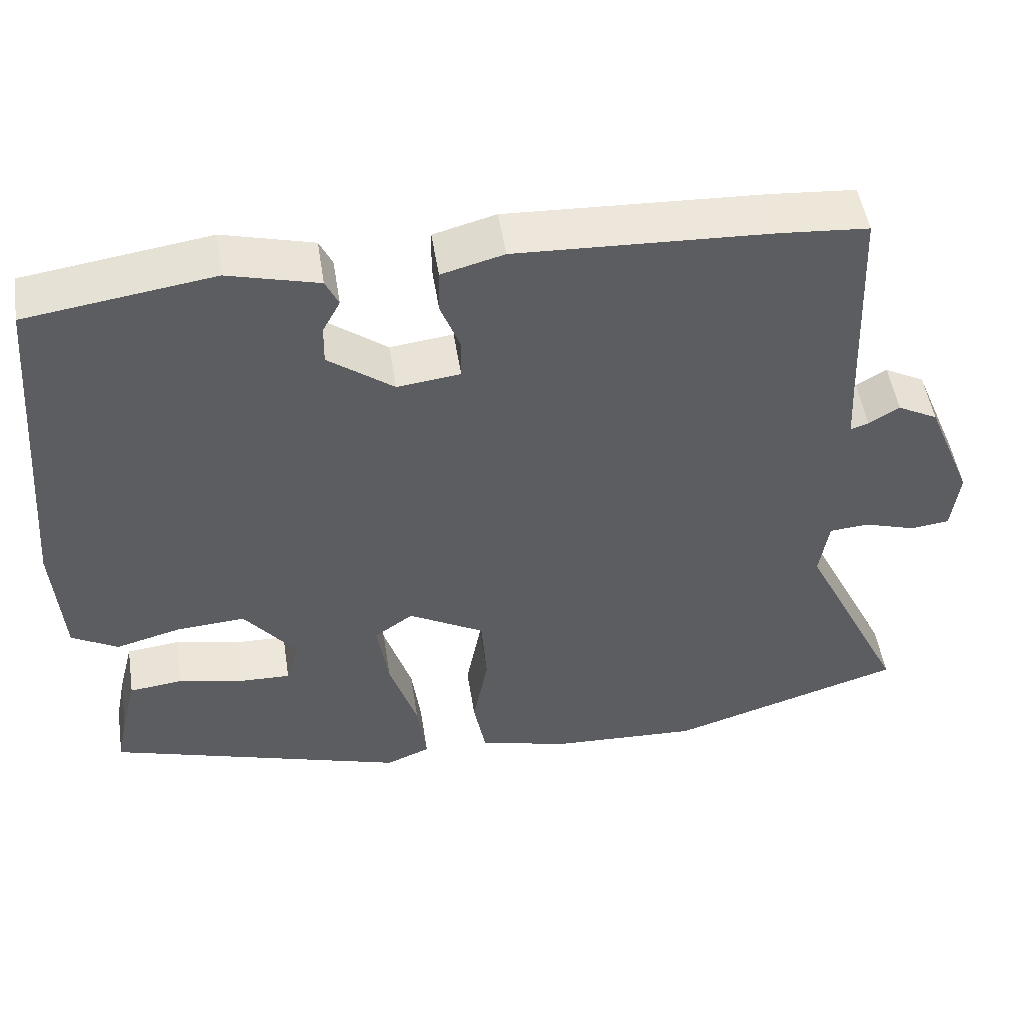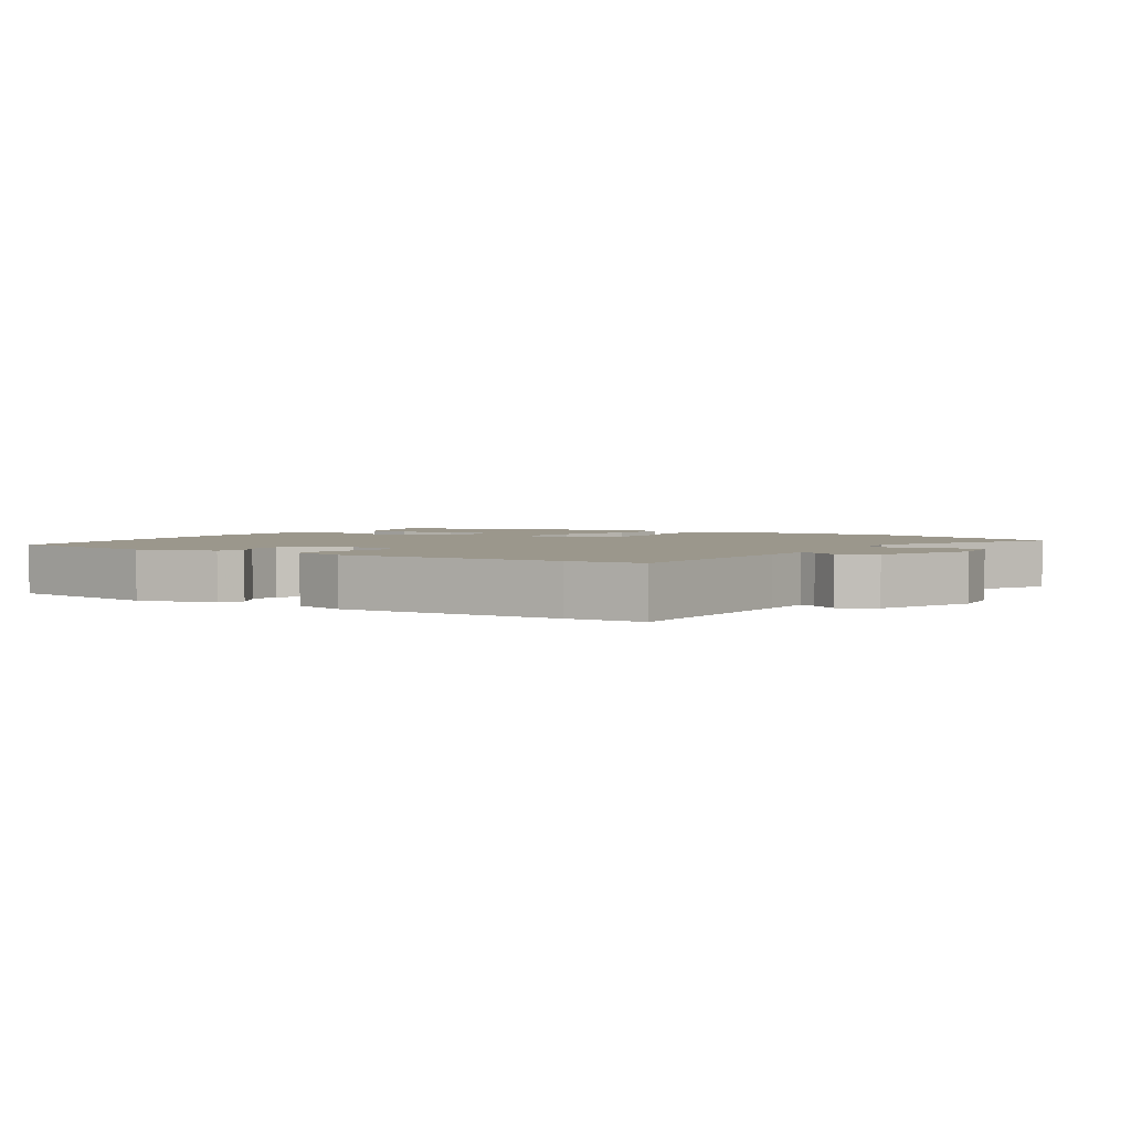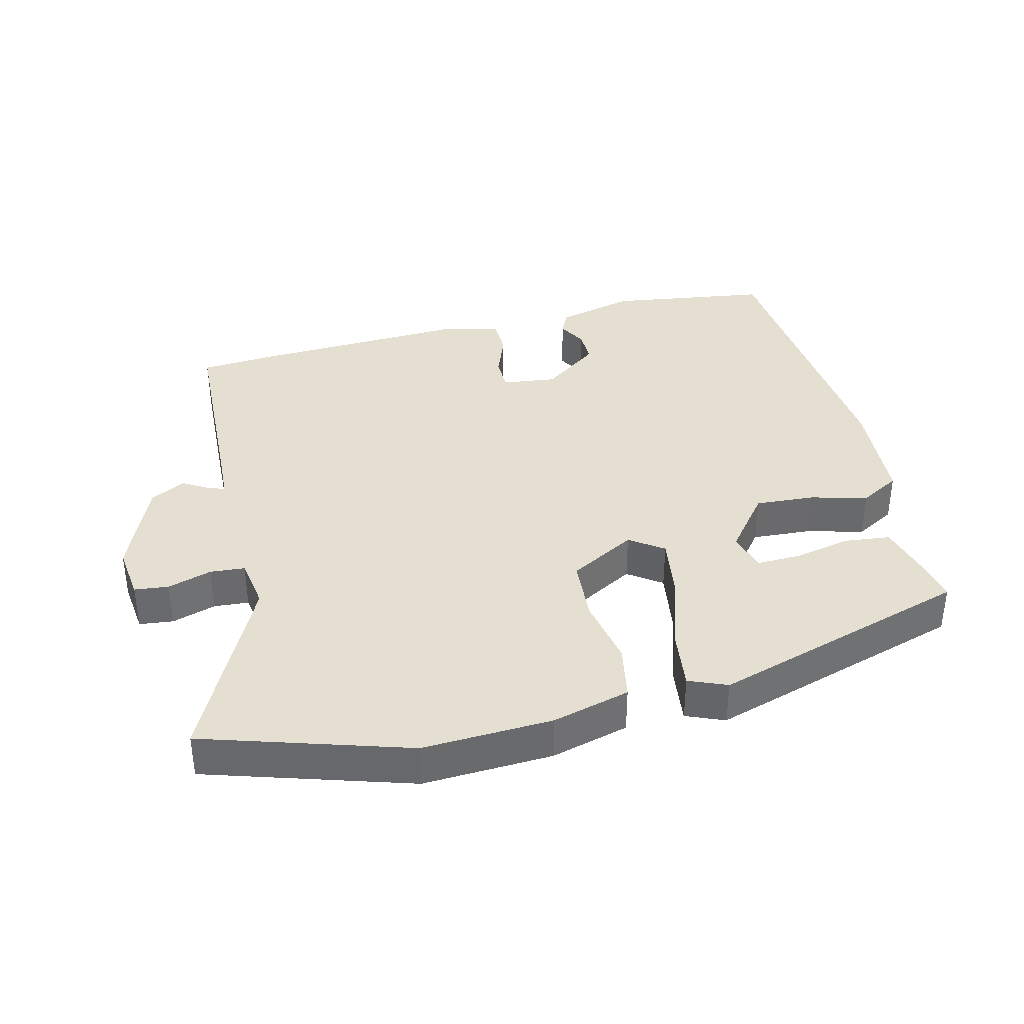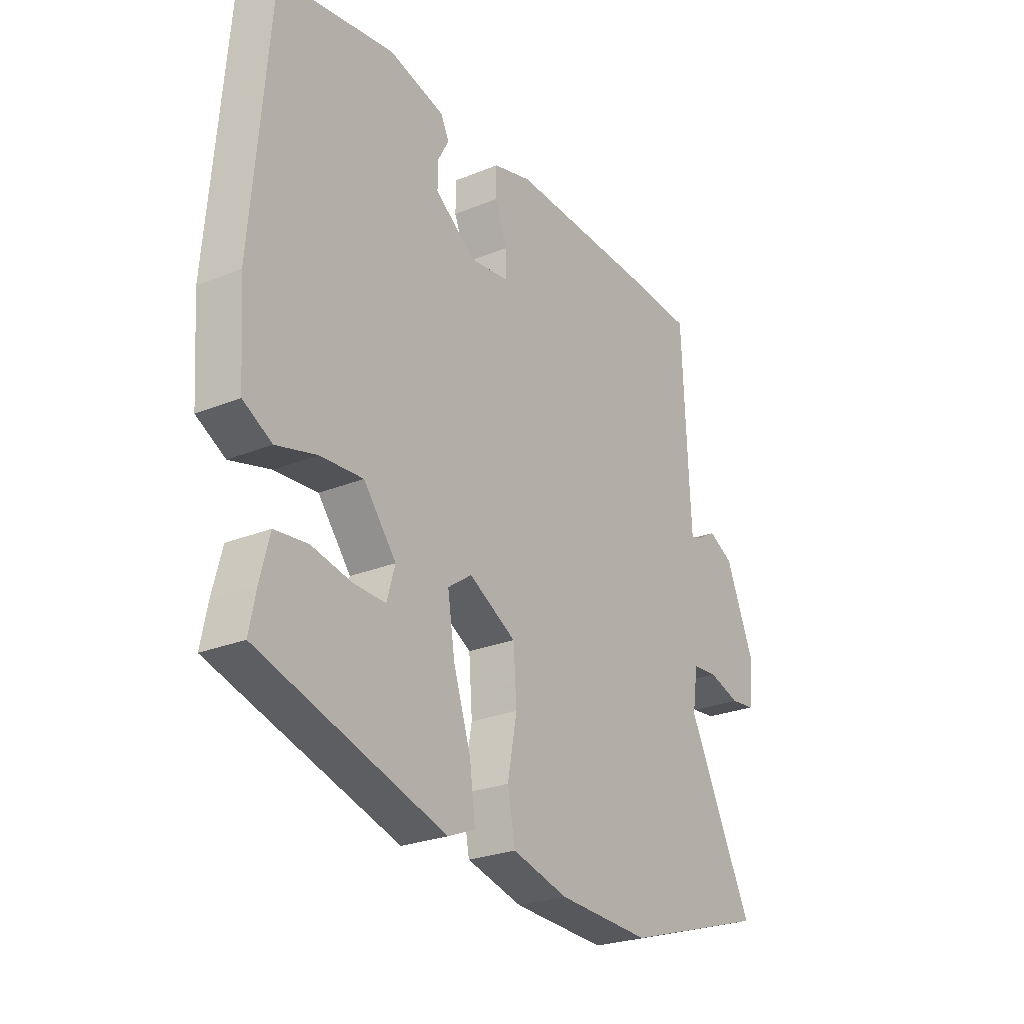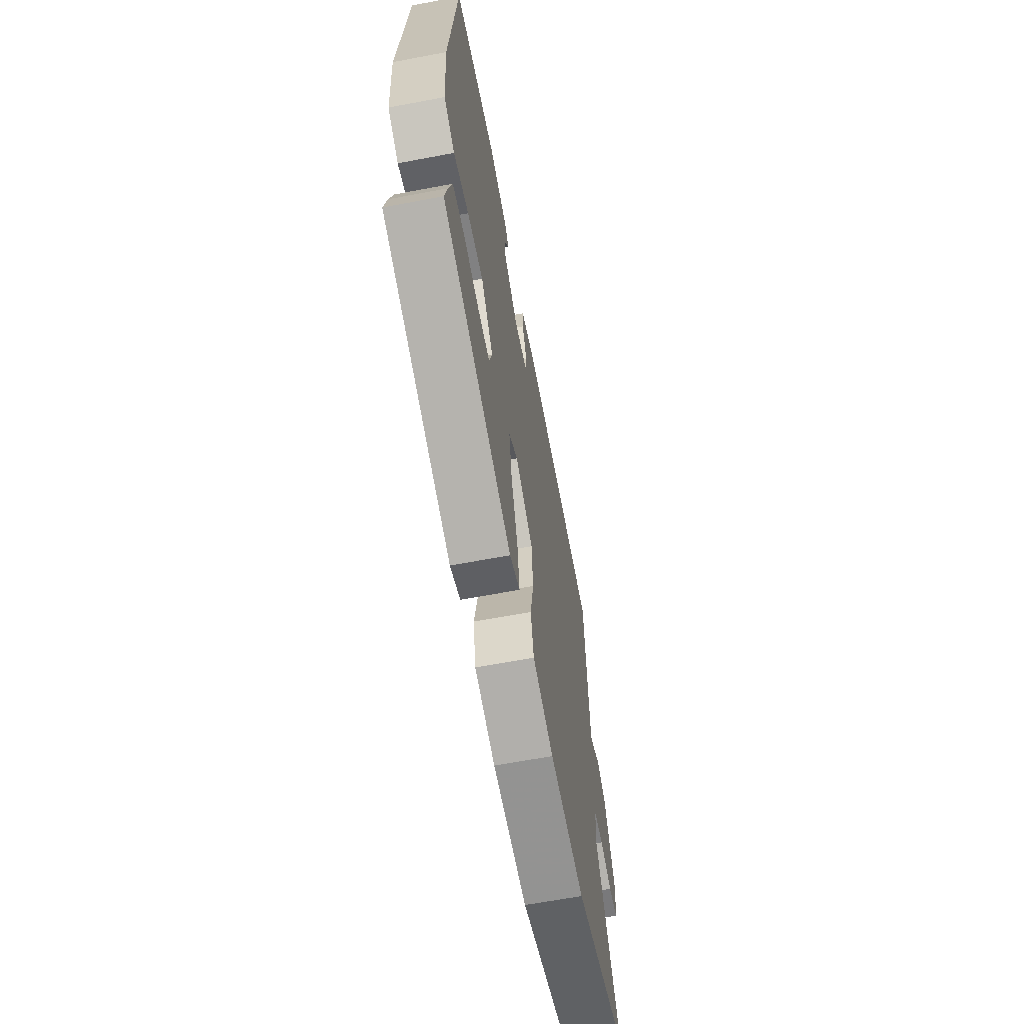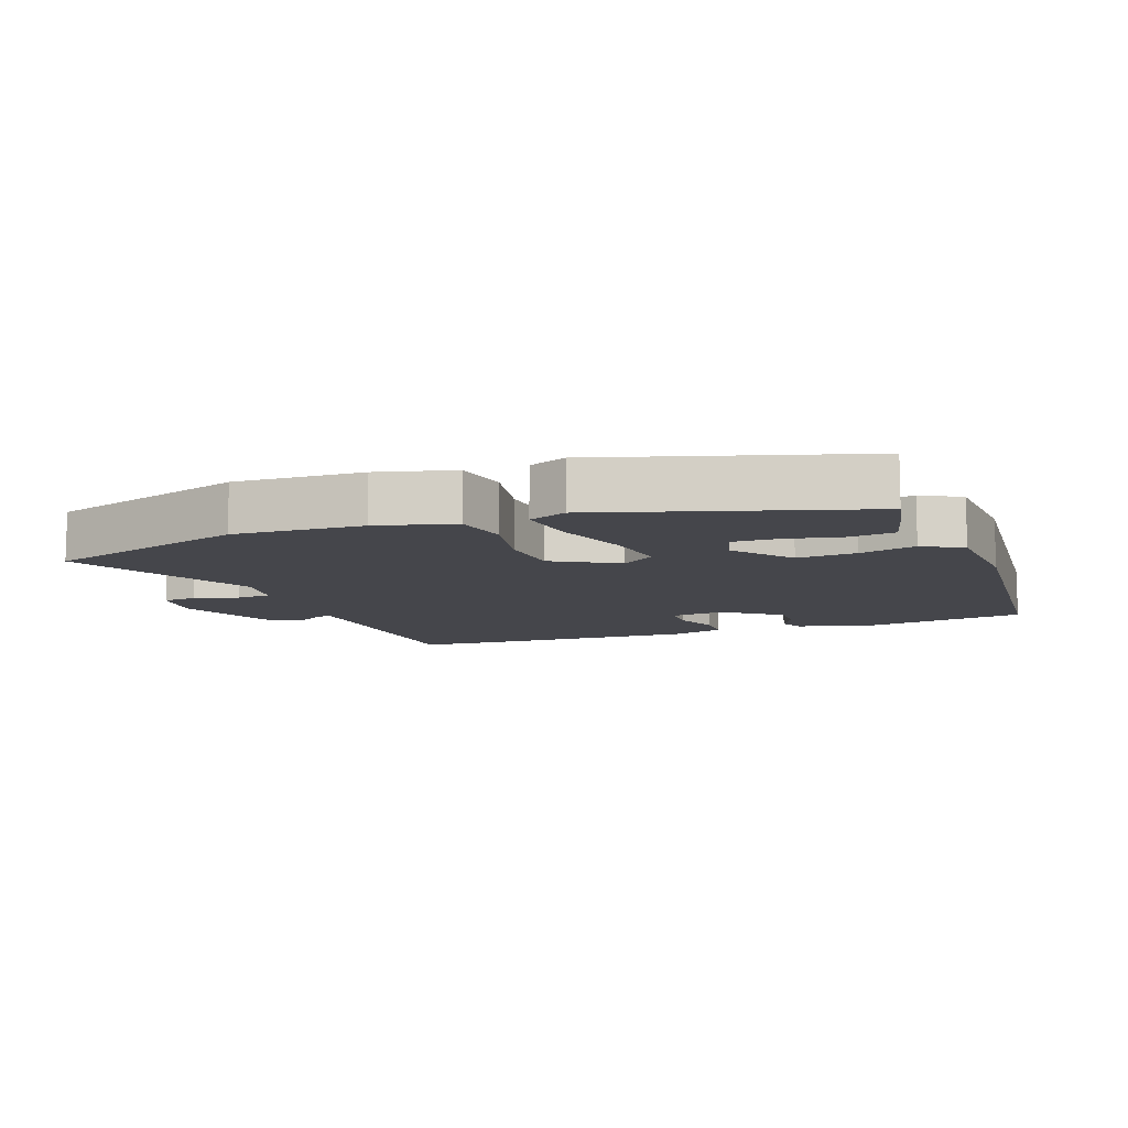
<metadata>
{"format":"obj","ext":"obj","renderer":"f3d","projection":"perspective","resolution":1024,"background":"white","views":[{"elev":50.3,"azim":-8.9,"up":"+Z"},{"elev":2.8,"azim":32.6,"up":"+Y"},{"elev":37.3,"azim":166.0,"up":"+Y"},{"elev":-25.7,"azim":-56.8,"up":"+Z"},{"elev":-64.2,"azim":-79.2,"up":"+Z"},{"elev":-10.1,"azim":-159.8,"up":"+Y"}]}
</metadata>
<code>
v -0.503 0.07 -0.407
v -0.489 0.07 -0.336
v -0.469 0.07 -0.258
v -0.399 0.07 -0.25
v -0.314 0.07 -0.268
v -0.246 0.07 -0.27
v -0.229 0.07 -0.21
v -0.298 0.07 -0.123
v -0.388 0.07 -0.129
v -0.474 0.07 -0.152
v -0.535 0.07 -0.118
v -0.547 0.07 0.049
v -0.51 0.07 0.502
v -0.265 0.07 0.538
v -0.146 0.07 0.507
v -0.129 0.07 0.471
v -0.152 0.07 0.428
v -0.153 0.07 0.376
v -0.067 0.07 0.312
v 0.016 0.07 0.322
v 0.017 0.07 0.374
v -0.009 0.07 0.442
v -0.008 0.07 0.5
v 0.074 0.07 0.522
v 0.409 0.07 0.507
v 0.524 0.07 0.498
v 0.537 0.07 0.202
v 0.541 0.07 0.127
v 0.565 0.07 0.135
v 0.605 0.07 0.159
v 0.658 0.07 0.131
v 0.719 0.07 -0.016
v 0.709 0.07 -0.099
v 0.657 0.07 -0.105
v 0.59 0.07 -0.084
v 0.537 0.07 -0.088
v 0.525 0.07 -0.167
v 0.663 0.07 -0.449
v 0.354 0.07 -0.546
v 0.157 0.07 -0.537
v 0.039 0.07 -0.506
v 0.023 0.07 -0.422
v 0.043 0.07 -0.317
v 0.036 0.07 -0.22
v -0.064 0.07 -0.164
v -0.115 0.07 -0.2
v -0.1 0.07 -0.297
v -0.063 0.07 -0.412
v -0.051 0.07 -0.503
v -0.109 0.07 -0.527
v -0.503 0 -0.407
v -0.489 0 -0.336
v -0.469 0 -0.258
v -0.399 0 -0.25
v -0.314 0 -0.268
v -0.246 0 -0.27
v -0.229 0 -0.21
v -0.298 0 -0.123
v -0.388 0 -0.129
v -0.474 0 -0.152
v -0.535 0 -0.118
v -0.547 0 0.049
v -0.51 0 0.502
v -0.265 0 0.538
v -0.146 0 0.507
v -0.129 0 0.471
v -0.152 0 0.428
v -0.153 0 0.376
v -0.067 0 0.312
v 0.016 0 0.322
v 0.017 0 0.374
v -0.009 0 0.442
v -0.008 0 0.5
v 0.074 0 0.522
v 0.409 0 0.507
v 0.524 0 0.498
v 0.537 0 0.202
v 0.541 0 0.127
v 0.565 0 0.135
v 0.605 0 0.159
v 0.658 0 0.131
v 0.719 0 -0.016
v 0.709 0 -0.099
v 0.657 0 -0.105
v 0.59 0 -0.084
v 0.537 0 -0.088
v 0.525 0 -0.167
v 0.663 0 -0.449
v 0.354 0 -0.546
v 0.157 0 -0.537
v 0.039 0 -0.506
v 0.023 0 -0.422
v 0.043 0 -0.317
v 0.036 0 -0.22
v -0.064 0 -0.164
v -0.115 0 -0.2
v -0.1 0 -0.297
v -0.063 0 -0.412
v -0.051 0 -0.503
v -0.109 0 -0.527
f 1 2 3
f 50 1 3
f 49 50 3
f 48 49 3
f 47 48 3
f 41 42 43
f 40 41 43
f 39 40 43
f 38 39 43
f 37 38 43
f 36 37 43 44
f 33 34 35
f 32 33 35
f 31 32 35
f 30 31 35
f 29 30 35
f 28 29 35 36
f 36 44 45
f 28 36 45
f 27 28 45
f 25 26 27
f 24 25 27
f 23 24 27
f 22 23 27
f 21 22 27
f 15 16 17
f 14 15 17
f 13 14 17
f 12 13 17
f 11 12 17
f 10 11 17
f 9 10 17 18
f 8 9 18 19
f 3 4 5
f 47 3 5
f 47 5 6
f 46 47 6 7
f 8 19 20
f 7 8 20
f 46 7 20
f 45 46 20
f 27 45 20
f 20 21 27
f 53 52 51
f 53 51 100
f 53 100 99
f 53 99 98
f 53 98 97
f 93 92 91
f 93 91 90
f 93 90 89
f 93 89 88
f 93 88 87
f 94 93 87 86
f 85 84 83
f 85 83 82
f 85 82 81
f 85 81 80
f 85 80 79
f 86 85 79 78
f 95 94 86
f 95 86 78
f 95 78 77
f 77 76 75
f 77 75 74
f 77 74 73
f 77 73 72
f 77 72 71
f 67 66 65
f 67 65 64
f 67 64 63
f 67 63 62
f 67 62 61
f 67 61 60
f 68 67 60 59
f 69 68 59 58
f 55 54 53
f 55 53 97
f 56 55 97
f 57 56 97 96
f 70 69 58
f 70 58 57
f 70 57 96
f 70 96 95
f 70 95 77
f 77 71 70
f 1 51 52 2
f 2 52 53 3
f 3 53 54 4
f 4 54 55 5
f 5 55 56 6
f 6 56 57 7
f 7 57 58 8
f 8 58 59 9
f 9 59 60 10
f 10 60 61 11
f 11 61 62 12
f 12 62 63 13
f 13 63 64 14
f 14 64 65 15
f 15 65 66 16
f 16 66 67 17
f 17 67 68 18
f 18 68 69 19
f 19 69 70 20
f 20 70 71 21
f 21 71 72 22
f 22 72 73 23
f 23 73 74 24
f 24 74 75 25
f 25 75 76 26
f 26 76 77 27
f 27 77 78 28
f 28 78 79 29
f 29 79 80 30
f 30 80 81 31
f 31 81 82 32
f 32 82 83 33
f 33 83 84 34
f 34 84 85 35
f 35 85 86 36
f 36 86 87 37
f 37 87 88 38
f 38 88 89 39
f 39 89 90 40
f 40 90 91 41
f 41 91 92 42
f 42 92 93 43
f 43 93 94 44
f 44 94 95 45
f 45 95 96 46
f 46 96 97 47
f 47 97 98 48
f 48 98 99 49
f 49 99 100 50
f 50 100 51 1

</code>
